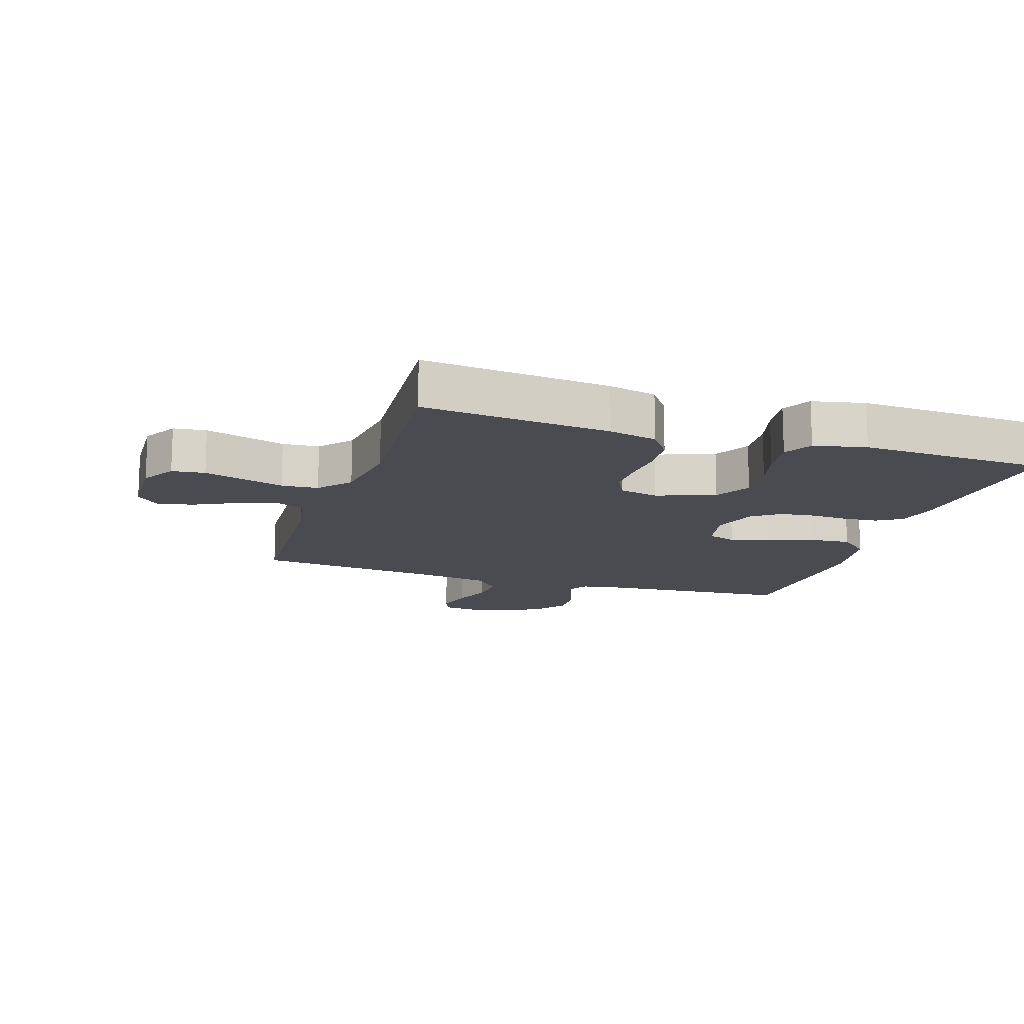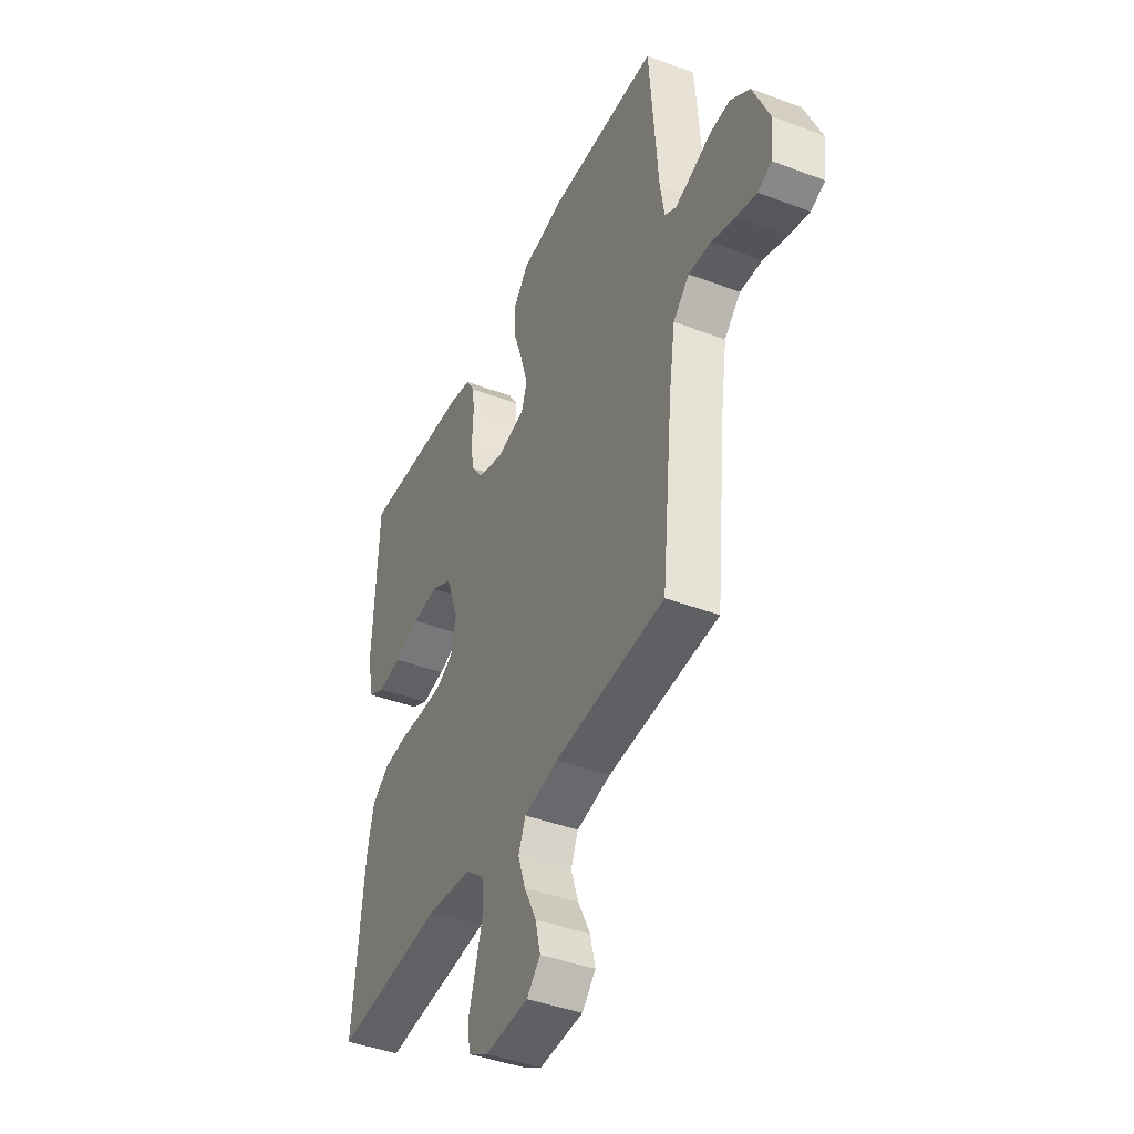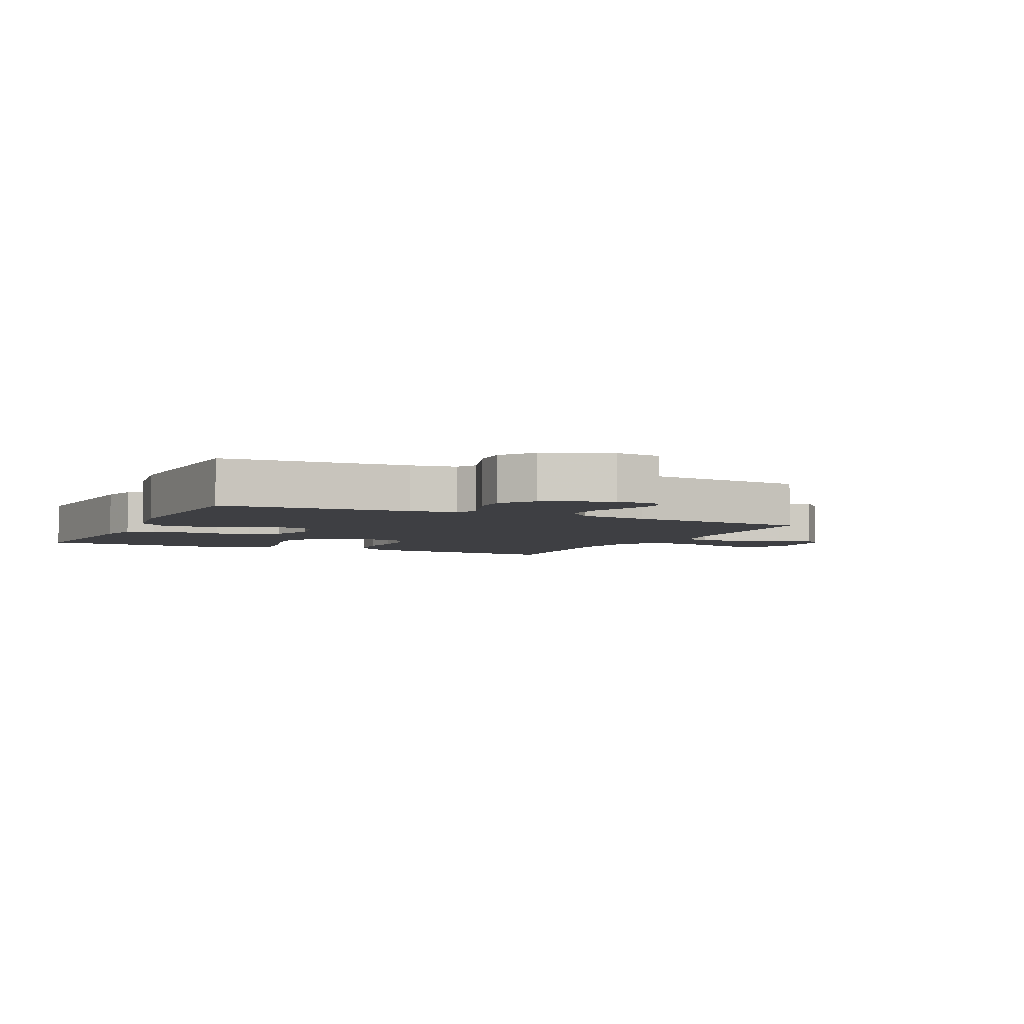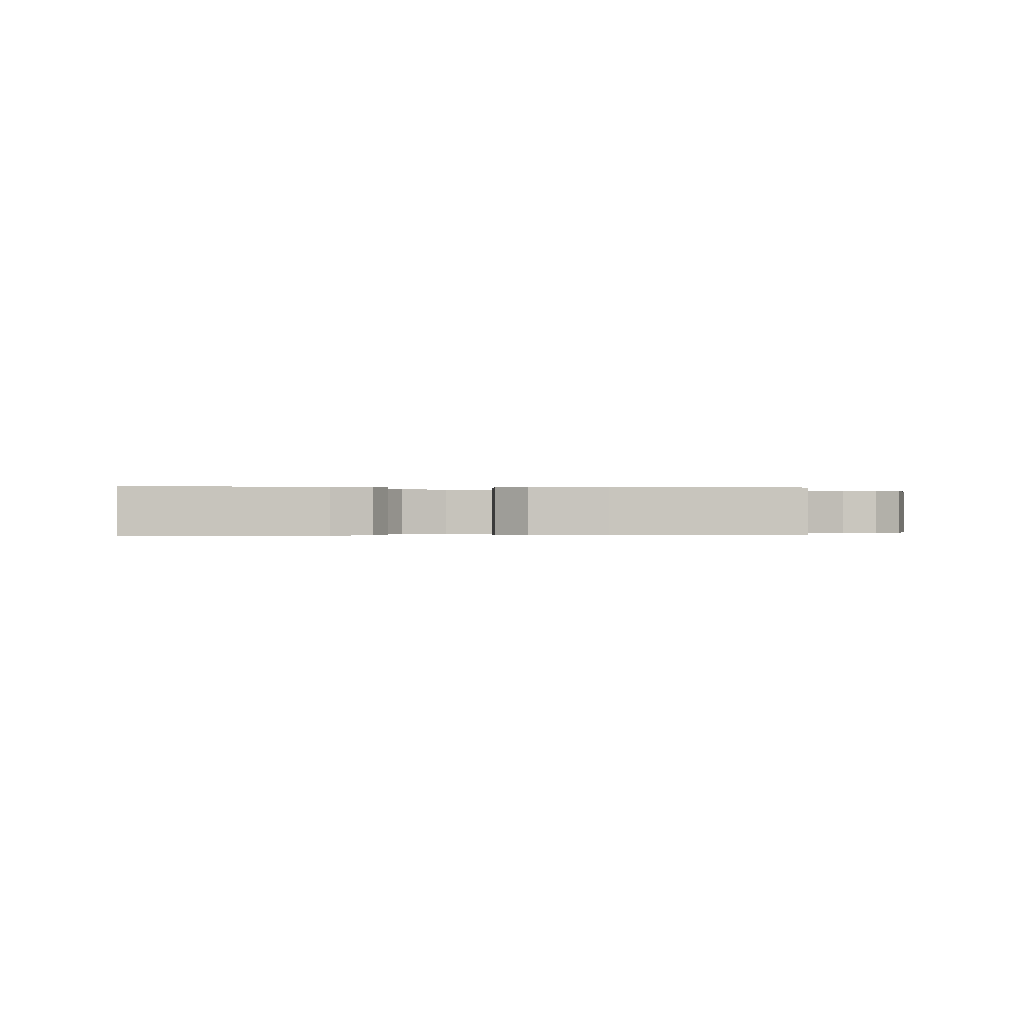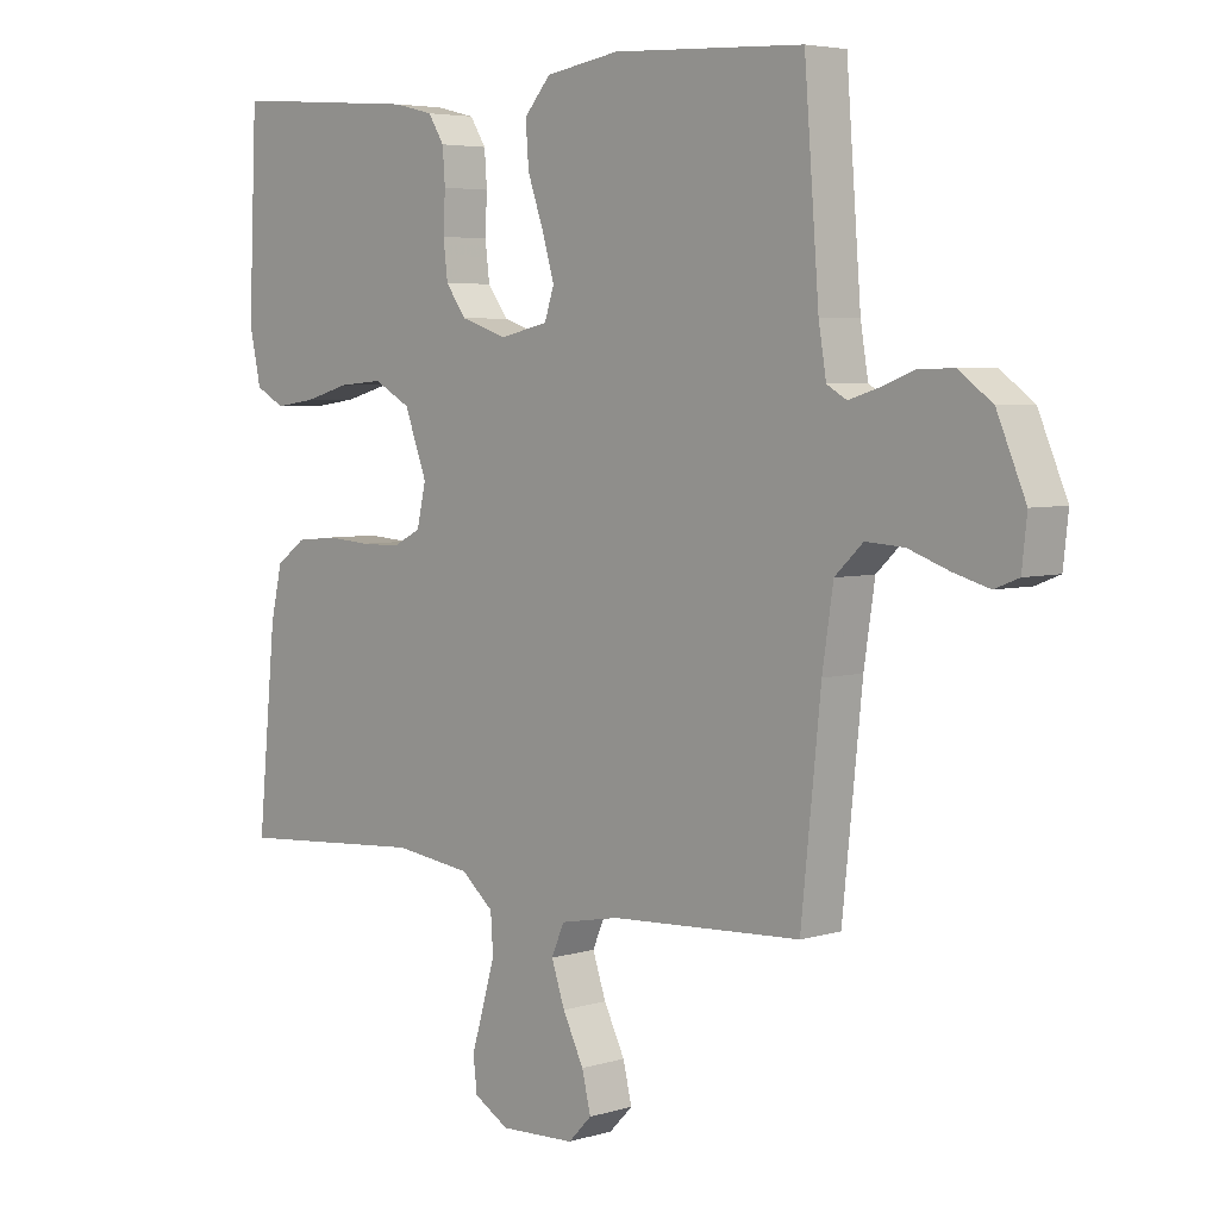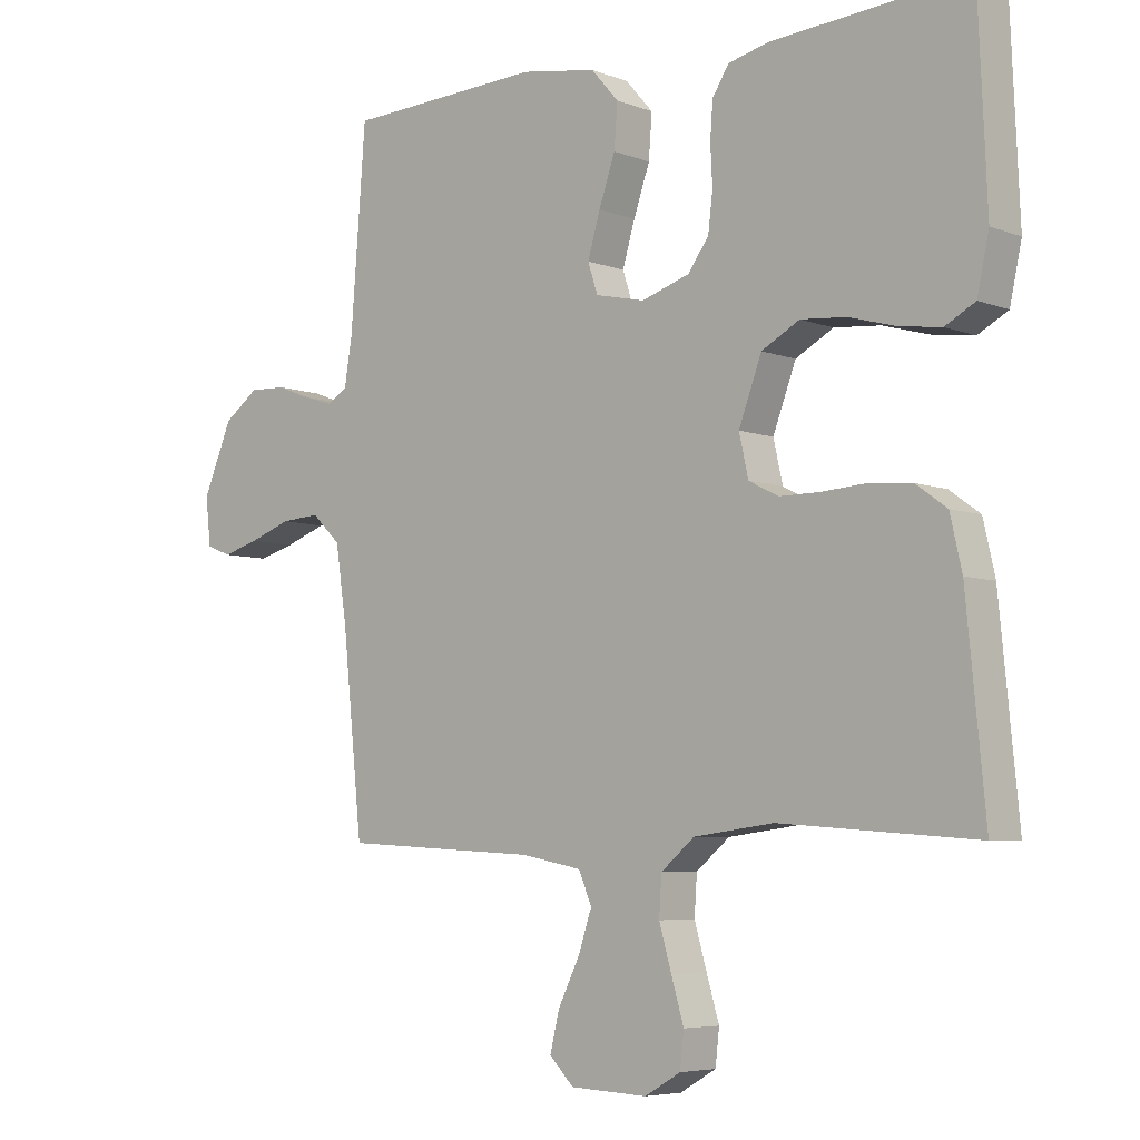
<metadata>
{"format":"obj","ext":"obj","renderer":"f3d","projection":"perspective","resolution":1024,"background":"white","views":[{"elev":-14.5,"azim":-108.0,"up":"+Y"},{"elev":-42.5,"azim":65.8,"up":"+Z"},{"elev":-4.3,"azim":64.6,"up":"+Y"},{"elev":-0.1,"azim":-8.1,"up":"+Y"},{"elev":4.8,"azim":46.2,"up":"+Z"},{"elev":-5.8,"azim":-139.1,"up":"+Z"}]}
</metadata>
<code>
v 0.5 0.07 0.5
v 0.523 0.07 0.2
v 0.535 0.07 0.127
v 0.566 0.07 0.109
v 0.611 0.07 0.123
v 0.664 0.07 0.143
v 0.72 0.07 0.145
v 0.773 0.07 0.106
v 0.818 0.07 0
v 0.81 0.07 -0.073
v 0.772 0.07 -0.088
v 0.716 0.07 -0.072
v 0.652 0.07 -0.049
v 0.592 0.07 -0.045
v 0.548 0.07 -0.087
v 0.531 0.07 -0.2
v 0.5 0.07 -0.5
v 0.2 0.07 -0.516
v 0.107 0.07 -0.534
v 0.087 0.07 -0.581
v 0.108 0.07 -0.643
v 0.141 0.07 -0.71
v 0.155 0.07 -0.768
v 0.118 0.07 -0.806
v 0 0.07 -0.811
v -0.055 0.07 -0.779
v -0.061 0.07 -0.726
v -0.042 0.07 -0.662
v -0.023 0.07 -0.596
v -0.027 0.07 -0.537
v -0.078 0.07 -0.494
v -0.2 0.07 -0.478
v -0.5 0.07 -0.5
v -0.471 0.07 -0.2
v -0.453 0.07 -0.121
v -0.406 0.07 -0.087
v -0.342 0.07 -0.081
v -0.272 0.07 -0.086
v -0.21 0.07 -0.086
v -0.165 0.07 -0.063
v -0.151 0.07 0
v -0.186 0.07 0.094
v -0.244 0.07 0.126
v -0.314 0.07 0.12
v -0.385 0.07 0.1
v -0.449 0.07 0.091
v -0.495 0.07 0.116
v -0.513 0.07 0.2
v -0.5 0.07 0.5
v -0.2 0.07 0.477
v -0.138 0.07 0.462
v -0.113 0.07 0.422
v -0.109 0.07 0.368
v -0.112 0.07 0.307
v -0.105 0.07 0.249
v -0.073 0.07 0.205
v 0 0.07 0.181
v 0.076 0.07 0.198
v 0.091 0.07 0.244
v 0.072 0.07 0.309
v 0.047 0.07 0.381
v 0.042 0.07 0.447
v 0.084 0.07 0.495
v 0.2 0.07 0.514
v 0.5 0 0.5
v 0.523 0 0.2
v 0.535 0 0.127
v 0.566 0 0.109
v 0.611 0 0.123
v 0.664 0 0.143
v 0.72 0 0.145
v 0.773 0 0.106
v 0.818 0 0
v 0.81 0 -0.073
v 0.772 0 -0.088
v 0.716 0 -0.072
v 0.652 0 -0.049
v 0.592 0 -0.045
v 0.548 0 -0.087
v 0.531 0 -0.2
v 0.5 0 -0.5
v 0.2 0 -0.516
v 0.107 0 -0.534
v 0.087 0 -0.581
v 0.108 0 -0.643
v 0.141 0 -0.71
v 0.155 0 -0.768
v 0.118 0 -0.806
v 0 0 -0.811
v -0.055 0 -0.779
v -0.061 0 -0.726
v -0.042 0 -0.662
v -0.023 0 -0.596
v -0.027 0 -0.537
v -0.078 0 -0.494
v -0.2 0 -0.478
v -0.5 0 -0.5
v -0.471 0 -0.2
v -0.453 0 -0.121
v -0.406 0 -0.087
v -0.342 0 -0.081
v -0.272 0 -0.086
v -0.21 0 -0.086
v -0.165 0 -0.063
v -0.151 0 0
v -0.186 0 0.094
v -0.244 0 0.126
v -0.314 0 0.12
v -0.385 0 0.1
v -0.449 0 0.091
v -0.495 0 0.116
v -0.513 0 0.2
v -0.5 0 0.5
v -0.2 0 0.477
v -0.138 0 0.462
v -0.113 0 0.422
v -0.109 0 0.368
v -0.112 0 0.307
v -0.105 0 0.249
v -0.073 0 0.205
v 0 0 0.181
v 0.076 0 0.198
v 0.091 0 0.244
v 0.072 0 0.309
v 0.047 0 0.381
v 0.042 0 0.447
v 0.084 0 0.495
v 0.2 0 0.514
f 63 64 1 2
f 60 61 62 63
f 59 60 63 2
f 58 59 2 3
f 57 58 3 4
f 51 52 53 54
f 51 54 55
f 50 51 55
f 49 50 55
f 48 49 55 56
f 44 45 46 47
f 43 44 47 48
f 35 36 37 38
f 35 38 39
f 32 33 34 35
f 31 32 35 39
f 30 31 39 40
f 25 26 27 28
f 25 28 29
f 24 25 29 30
f 21 22 23 24
f 20 21 24 30
f 16 17 18
f 15 16 18 19
f 10 11 12 13
f 8 9 10 13
f 8 13 14
f 5 6 7 8
f 4 5 8 14
f 57 4 14 15
f 43 48 56 57
f 42 43 57 15
f 20 30 40 41
f 19 20 41 42
f 15 19 42
f 66 65 128 127
f 127 126 125 124
f 66 127 124 123
f 67 66 123 122
f 68 67 122 121
f 118 117 116 115
f 119 118 115
f 119 115 114
f 119 114 113
f 120 119 113 112
f 111 110 109 108
f 112 111 108 107
f 102 101 100 99
f 103 102 99
f 99 98 97 96
f 103 99 96 95
f 104 103 95 94
f 92 91 90 89
f 93 92 89
f 94 93 89 88
f 88 87 86 85
f 94 88 85 84
f 82 81 80
f 83 82 80 79
f 77 76 75 74
f 77 74 73 72
f 78 77 72
f 72 71 70 69
f 78 72 69 68
f 79 78 68 121
f 121 120 112 107
f 79 121 107 106
f 105 104 94 84
f 106 105 84 83
f 106 83 79
f 1 65 66 2
f 2 66 67 3
f 3 67 68 4
f 4 68 69 5
f 5 69 70 6
f 6 70 71 7
f 7 71 72 8
f 8 72 73 9
f 9 73 74 10
f 10 74 75 11
f 11 75 76 12
f 12 76 77 13
f 13 77 78 14
f 14 78 79 15
f 15 79 80 16
f 16 80 81 17
f 17 81 82 18
f 18 82 83 19
f 19 83 84 20
f 20 84 85 21
f 21 85 86 22
f 22 86 87 23
f 23 87 88 24
f 24 88 89 25
f 25 89 90 26
f 26 90 91 27
f 27 91 92 28
f 28 92 93 29
f 29 93 94 30
f 30 94 95 31
f 31 95 96 32
f 32 96 97 33
f 33 97 98 34
f 34 98 99 35
f 35 99 100 36
f 36 100 101 37
f 37 101 102 38
f 38 102 103 39
f 39 103 104 40
f 40 104 105 41
f 41 105 106 42
f 42 106 107 43
f 43 107 108 44
f 44 108 109 45
f 45 109 110 46
f 46 110 111 47
f 47 111 112 48
f 48 112 113 49
f 49 113 114 50
f 50 114 115 51
f 51 115 116 52
f 52 116 117 53
f 53 117 118 54
f 54 118 119 55
f 55 119 120 56
f 56 120 121 57
f 57 121 122 58
f 58 122 123 59
f 59 123 124 60
f 60 124 125 61
f 61 125 126 62
f 62 126 127 63
f 63 127 128 64
f 64 128 65 1

</code>
